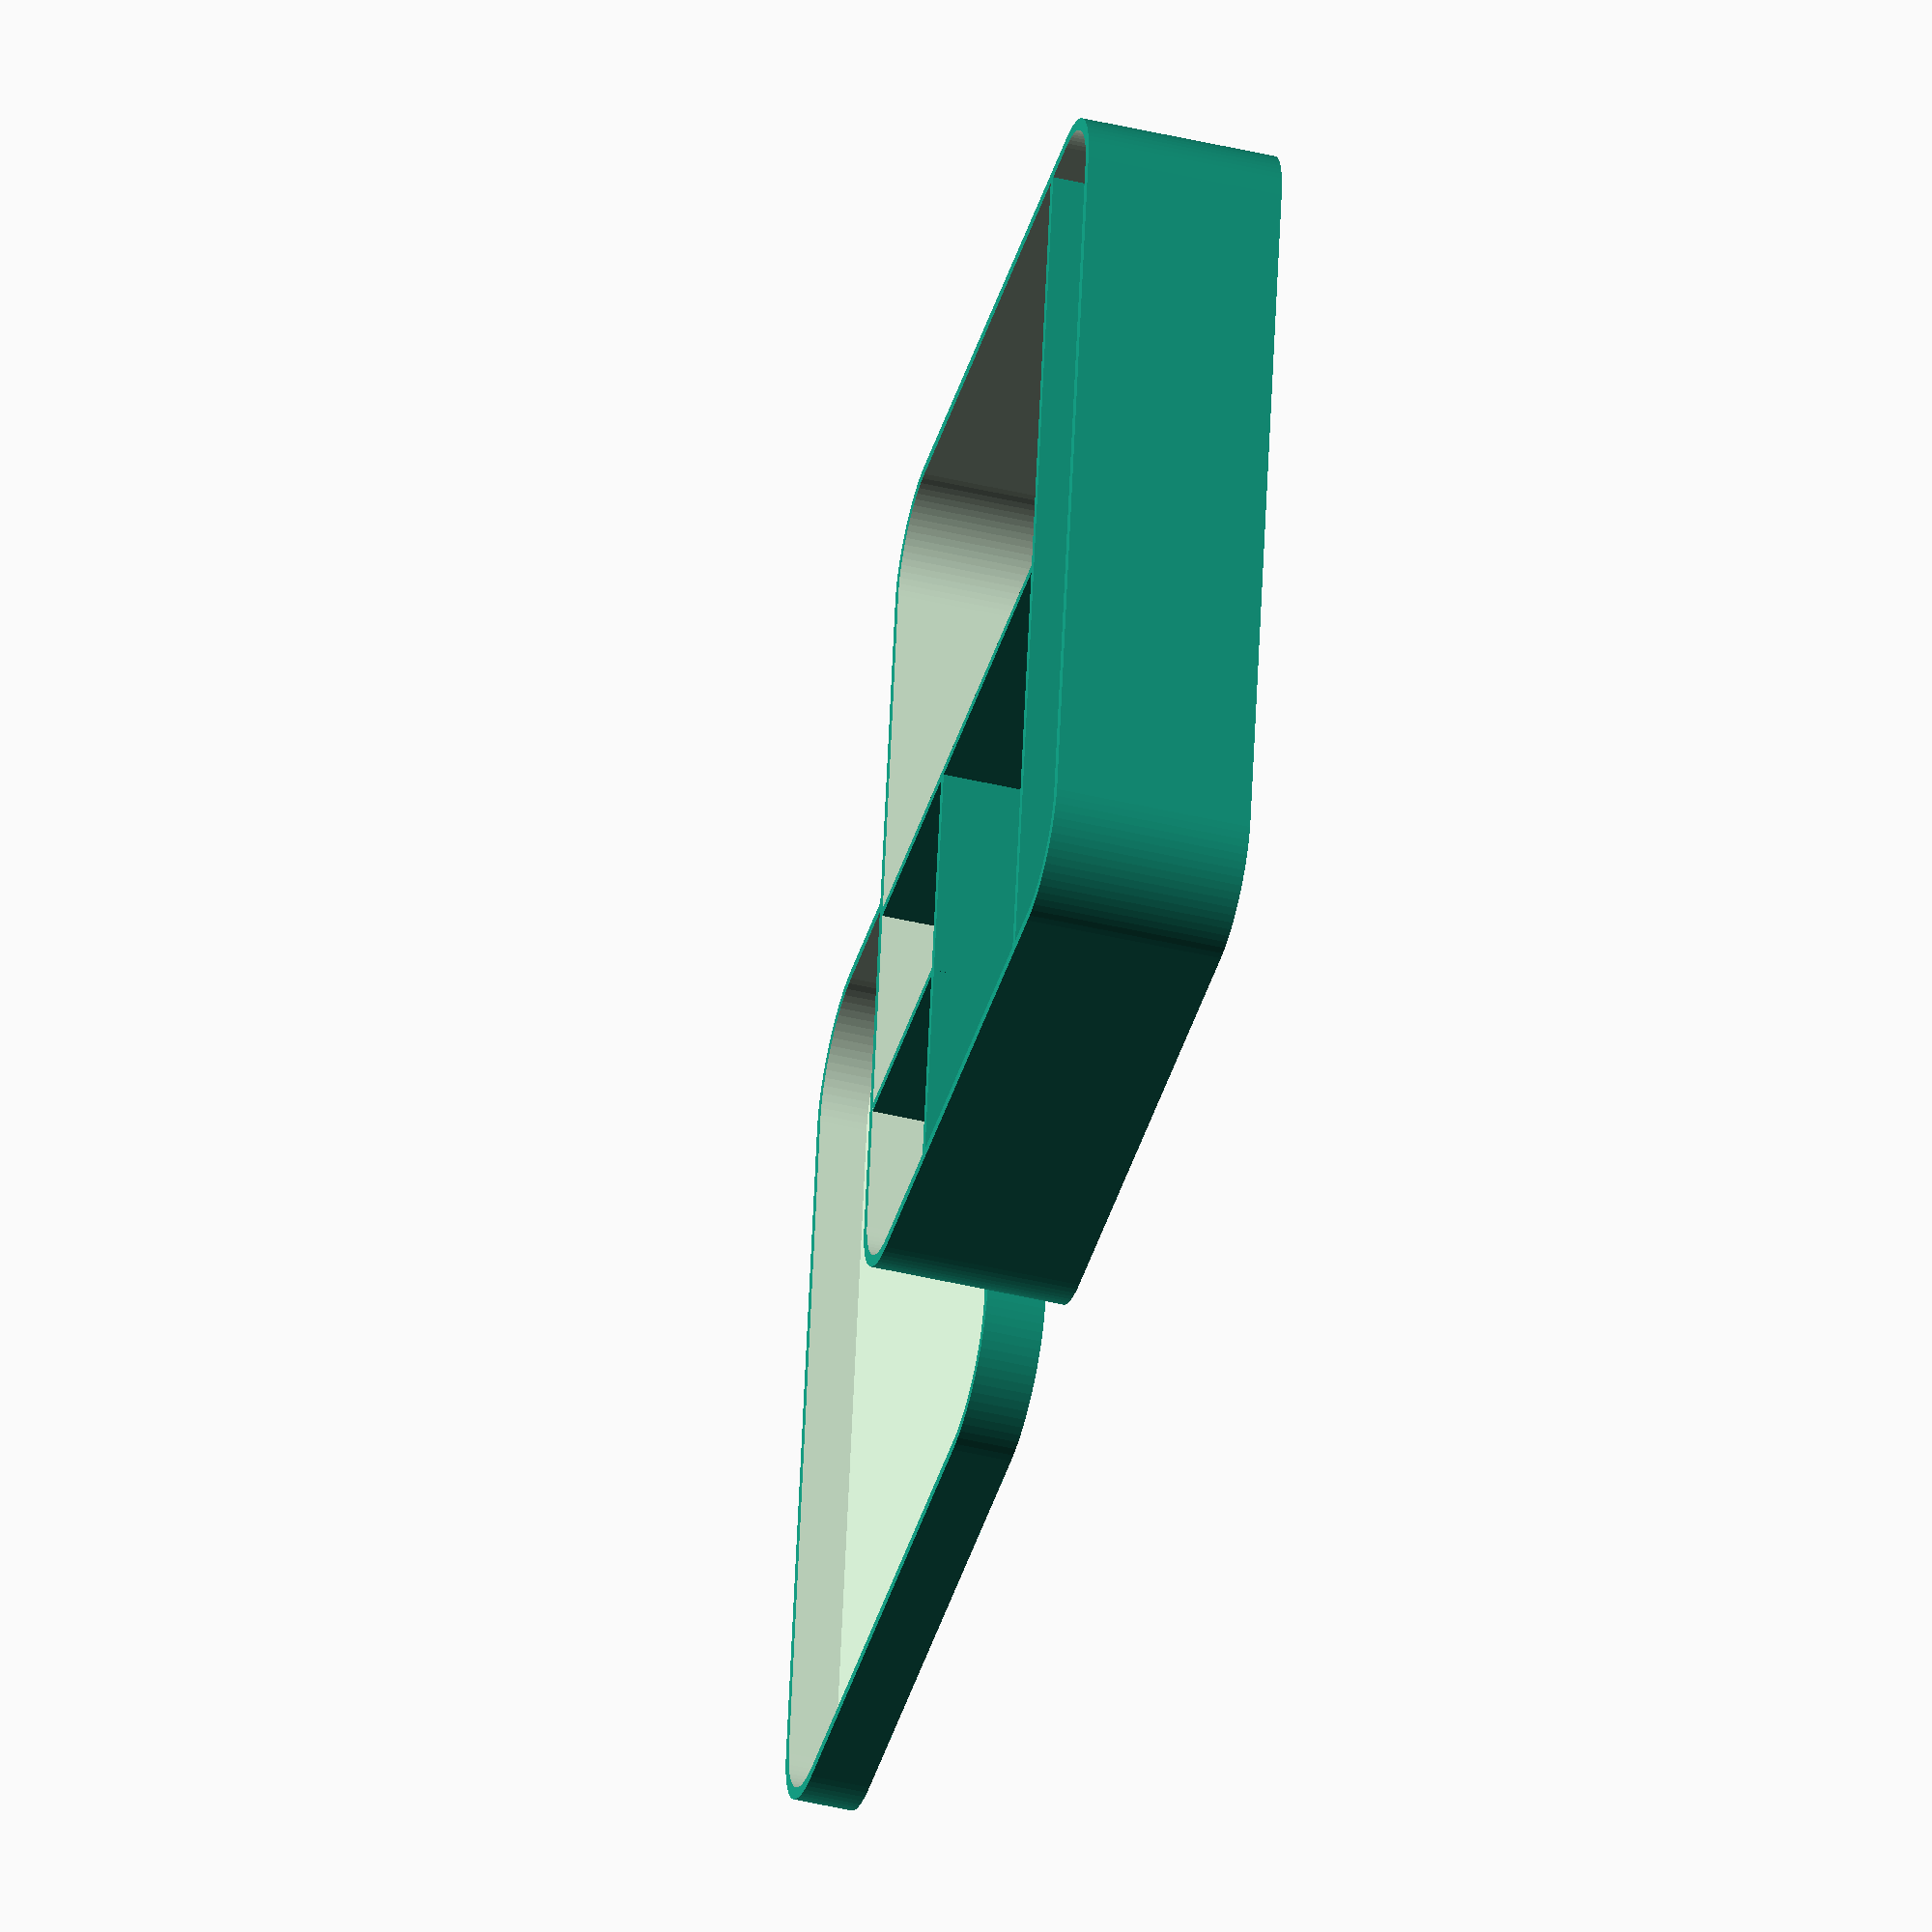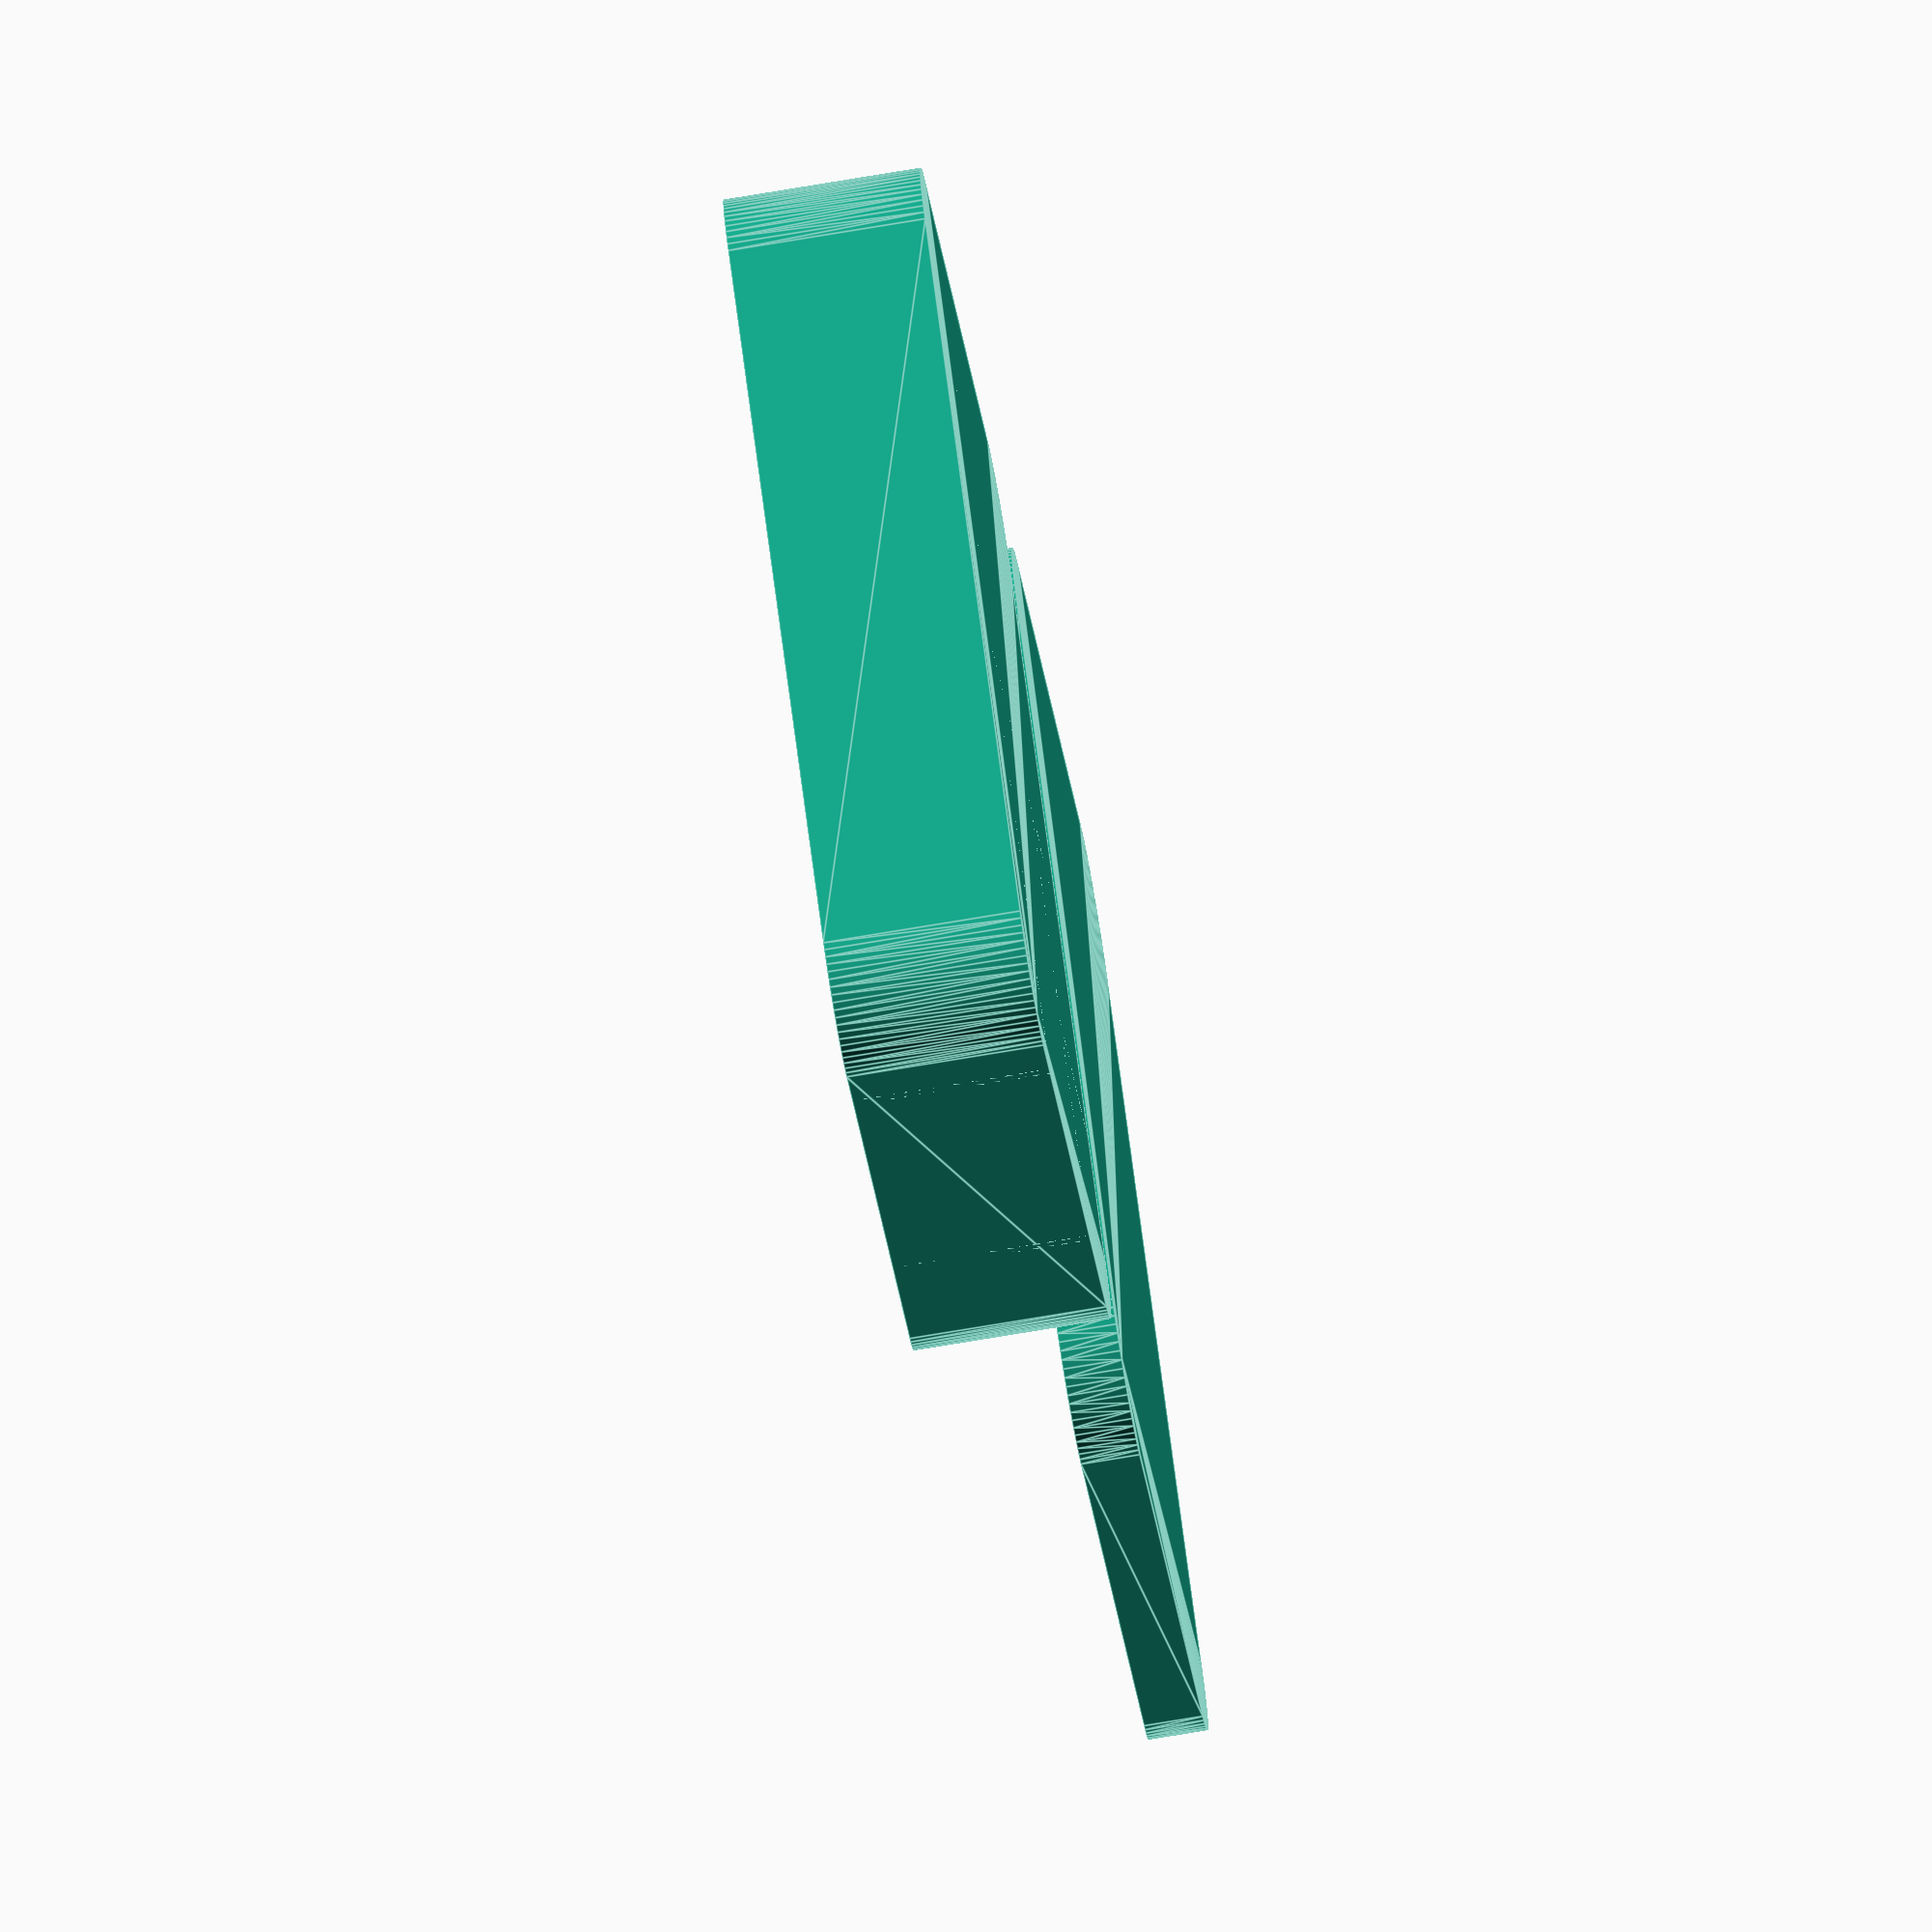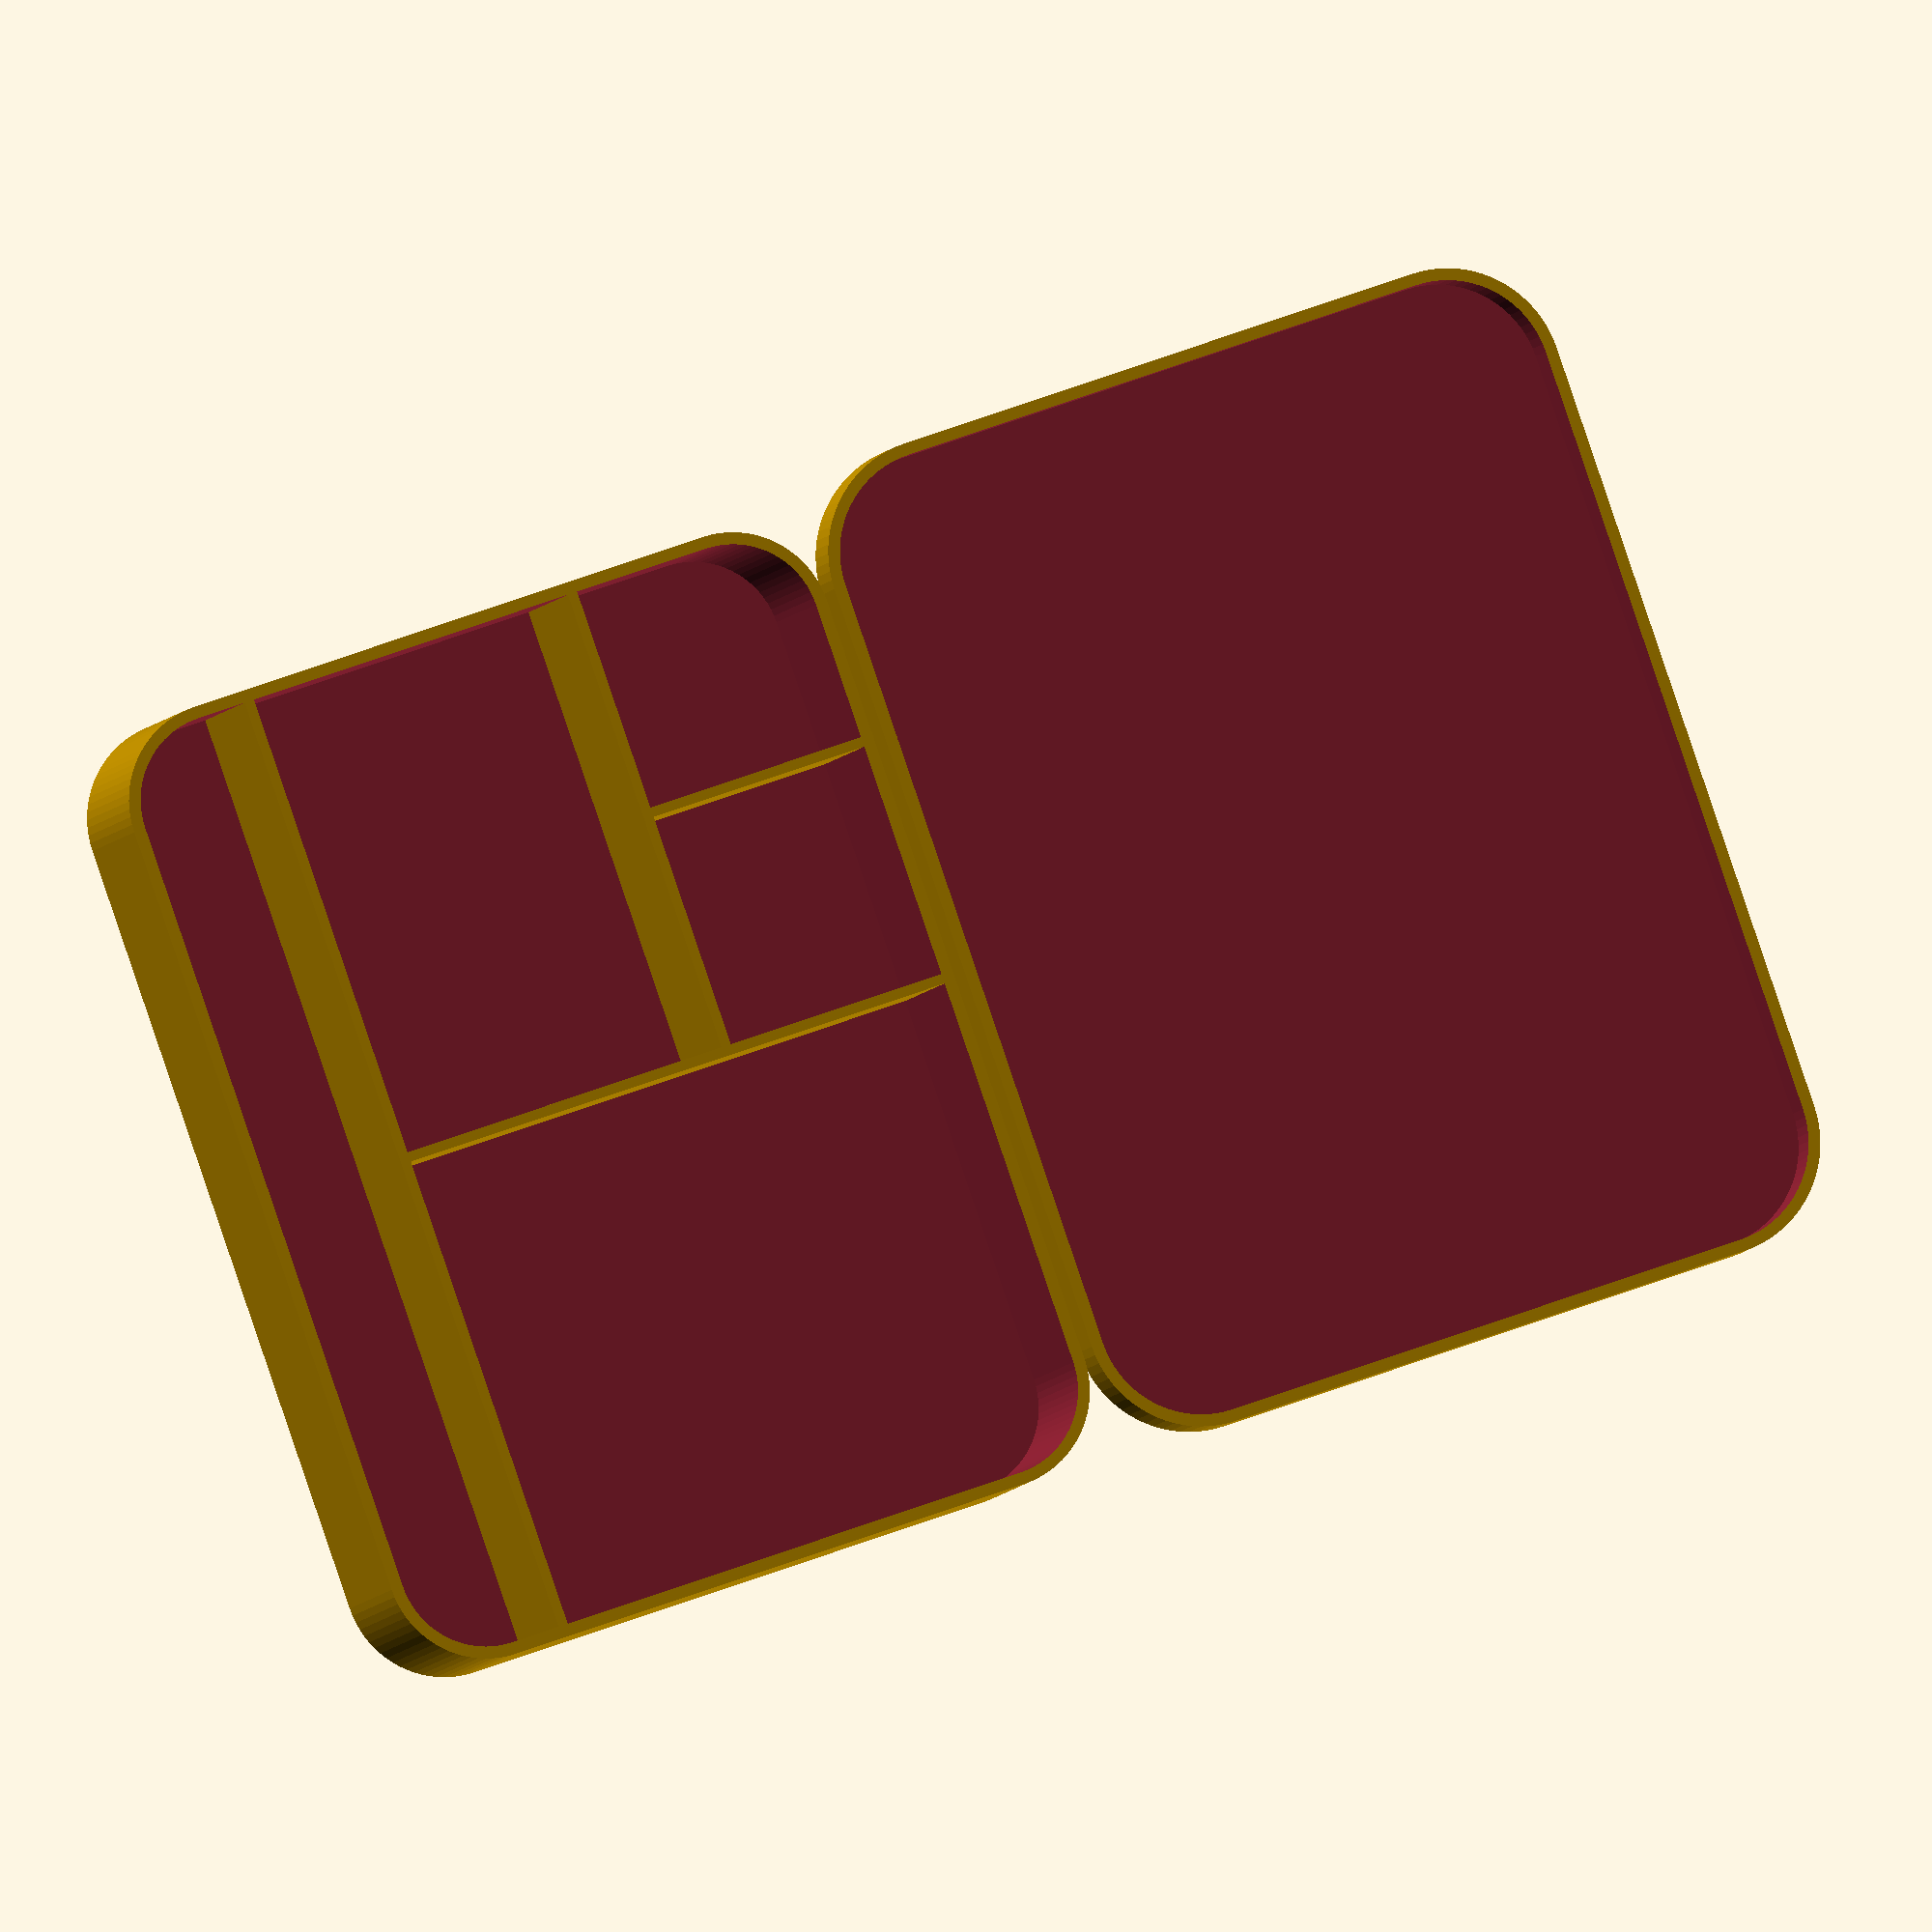
<openscad>
/* [Box] */
//Box height
height=20;
//Box length
length=100;
//Box width
width=75;
//Radius for corners (minimum 2)
cornerrad=10*1;
//Wall thickness
outwalls=1.2*1;
//Box thickness for floor
thickness=1.2;
//divider thickness
divider_thickness=1;

/* [Lid] */
//Tolerance for lid
tol=0.4*1; 
//Lid thickness for top
lidthickness=1.2;
//Lid height
lidheight=6;

//
/*[type of divider arrangement;]*/
type=4;

//////
if (type==1)
{   
/* [Box Sections1] */
//across long (Y)
 translate([.4*width,0,0])
    cube([divider_thickness,length,height]);
 //top big divider (X)
 translate([.4*width,1/2*length,0])
    cube([.6*width,divider_thickness,height]);
 //top small divider (Y)
 translate([1/2*length,1/2*length,0])
    cube([divider_thickness,1/2*length,height]); 
 //top small divider (X)
 translate([1/2*length,width,0])
    cube([1/4*length,divider_thickness,height]);
}
//////
if (type==2)
{
/* [Box Sections2] */
//across top left (Y)
 translate([.25*width,.5*length,0])
    cube([divider_thickness,.5*length,height]);
 // across long (X)
 translate([0,.5*length,0])
    cube([.5*length,divider_thickness,height]);
//across top right (Y)
 translate([.665*width,.5*length,0])
    cube([divider_thickness,.5*length,height]);
 //bottom big divider (Y)
 translate([.5*length,0,0])
    cube([divider_thickness,1/2*length,height]); 
 //bottom small divider (X)
 translate([0,.25*length,0])
    cube([1/2*length,divider_thickness,height]);
 //bottom small divider (Y)
 translate([0,.25*length,0])
    cube([divider_thickness,1/2*length,height]); 
}
/////////

if (type==3)
{
/* [Box Sections3] */
//across long (Y)
 translate([.4*width,0,0])
    cube([divider_thickness,length,height]);
 //top small divider (Y)
 translate([1/2*length,0,0])
    cube([divider_thickness,length,height]); 
 //top small divider (X)
 translate([.3*length,.35*width,0])
    cube([.43*length,divider_thickness,height]);
 //bottom small divider (X)
 translate([.3*length,width,0])
    cube([.43*length,divider_thickness,height]);
}
/////////

if (type==4)
{
/* [Box Sections4] */
//across long (Y)
 translate([.2*width,0,0])
    cube([divider_thickness,length,height]);
 //top big divider (X)
 translate([.2*width,1/2*length,0])
    cube([.8*width,divider_thickness,height]);
 //top small divider (Y)
 translate([1/2*length,1/2*length,0])
    cube([divider_thickness,1/2*length,height]); 
 //top small divider (X)
 translate([1/2*length,width,0])
    cube([.25*length,divider_thickness,height]);
}
/////


l=length-(cornerrad*2);
w=width-(cornerrad*2);

translate([cornerrad, cornerrad, 0]){
    union(){
        difference() {
            hull() {
                h = (height/2);
                translate([0,0,h]) cylinder(h=height, r=cornerrad, $fn=80, center = true);
                translate([0,l,h]) cylinder(h=height, r=cornerrad, $fn=80, center = true);
                translate([w,l,h]) cylinder(h=height, r=cornerrad, $fn=80, center = true);
                translate([w,0,h]) cylinder(h=height, r=cornerrad, $fn=80, center = true);
            }
            hull() {
                h = (height/2) + thickness;
                translate([0,0,h]) cylinder(h=height, r=cornerrad-outwalls, $fn=80, center = true);
                translate([0,l,h]) cylinder(h=height, r=cornerrad-outwalls, $fn=80, center = true);
                translate([w,l,h]) cylinder(h=height, r=cornerrad-outwalls, $fn=80, center = true);
                translate([w,0,h]) cylinder(h=height, r=cornerrad-outwalls, $fn=80, center = true);
            }
        }
      
  ///      if( sectionsl > 0 ){
  //          cutl = ((length) - (outwalls*2))/sectionsl;
  //          for(i = [cutl : cutl : length-cutl]) {
  //              translate([w/2,i+outwalls-cornerrad,sectionsh/2]) ///cube([width,inwalls,sectionsh], center=true);
     ///       }
    //    }
        
   //     if( sectionsw > 0 ){
   //         cutw = ((width) - (outwalls*2))/sectionsw;
    //        for(i = [cutw : cutw : width-cutw]) {
    //            translate([i+outwalls-cornerrad,l/2,sectionsh/2]) //cube([inwalls,length,sectionsh], center=true);
   //         }
    //    }
        
    }

    translate([w + (cornerrad*2) + 6, outwalls, 0]){
        difference() {
            hull() {
                h = (lidheight/2);
                translate([0,0,h]) cylinder(h=lidheight, r=cornerrad+tol+outwalls, $fn=80, center = true);
                translate([0,l,h]) cylinder(h=lidheight, r=cornerrad+tol+outwalls, $fn=80, center = true);
                translate([w,l,h]) cylinder(h=lidheight, r=cornerrad+tol+outwalls, $fn=80, center = true);
                translate([w,0,h]) cylinder(h=lidheight, r=cornerrad+tol+outwalls, $fn=80, center = true);
            }
            
            hull() {
                h = (lidheight/2) + lidthickness;
                translate([0,0,h]) cylinder(h=lidheight, r=(cornerrad)+tol, $fn=80, center = true);
                translate([0,l,h]) cylinder(h=lidheight, r=(cornerrad)+tol, $fn=80, center = true);
                translate([w,l,h]) cylinder(h=lidheight, r=(cornerrad)+tol, $fn=80, center = true);
                translate([w,0,h]) cylinder(h=lidheight, r=(cornerrad)+tol, $fn=80, center = true);
            }
        }
    }
}

 





 

</openscad>
<views>
elev=226.8 azim=8.6 roll=105.1 proj=o view=wireframe
elev=255.0 azim=46.0 roll=80.5 proj=o view=edges
elev=5.5 azim=340.8 roll=347.9 proj=o view=wireframe
</views>
